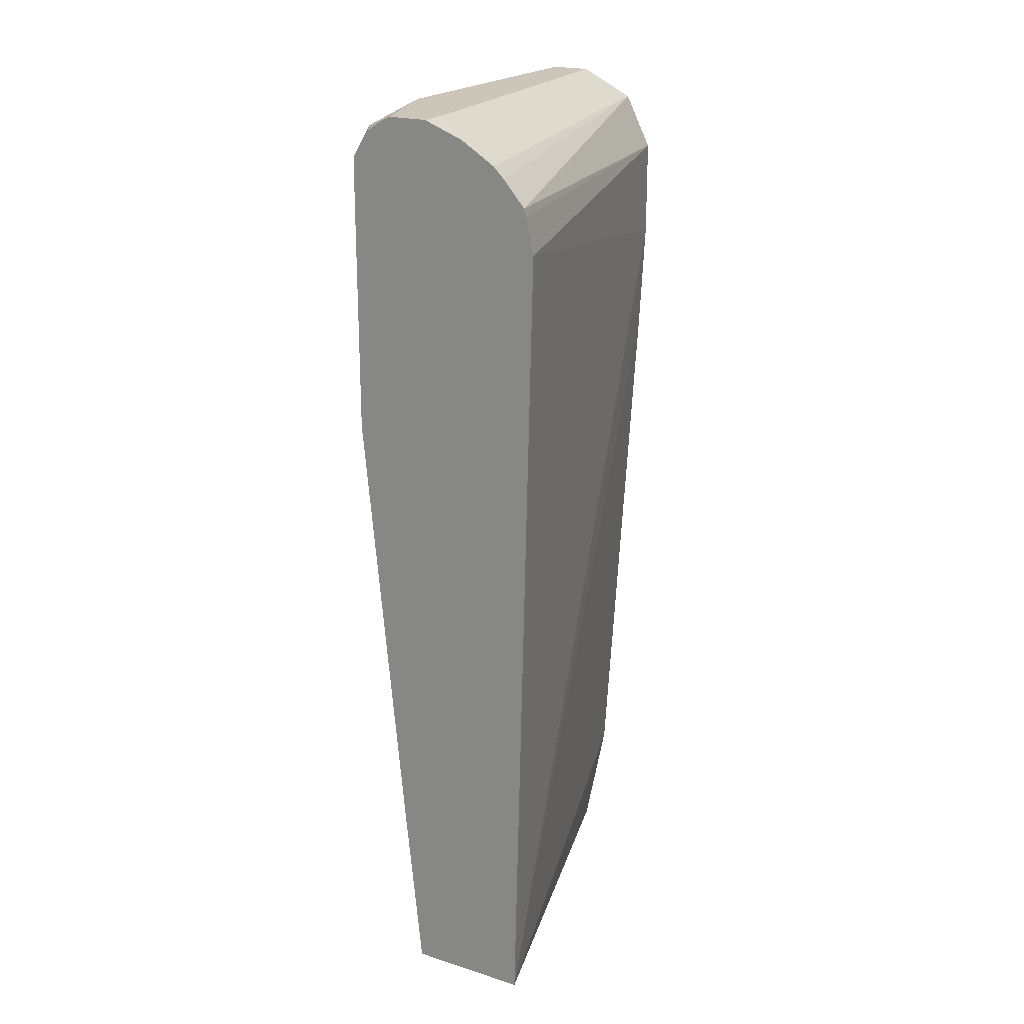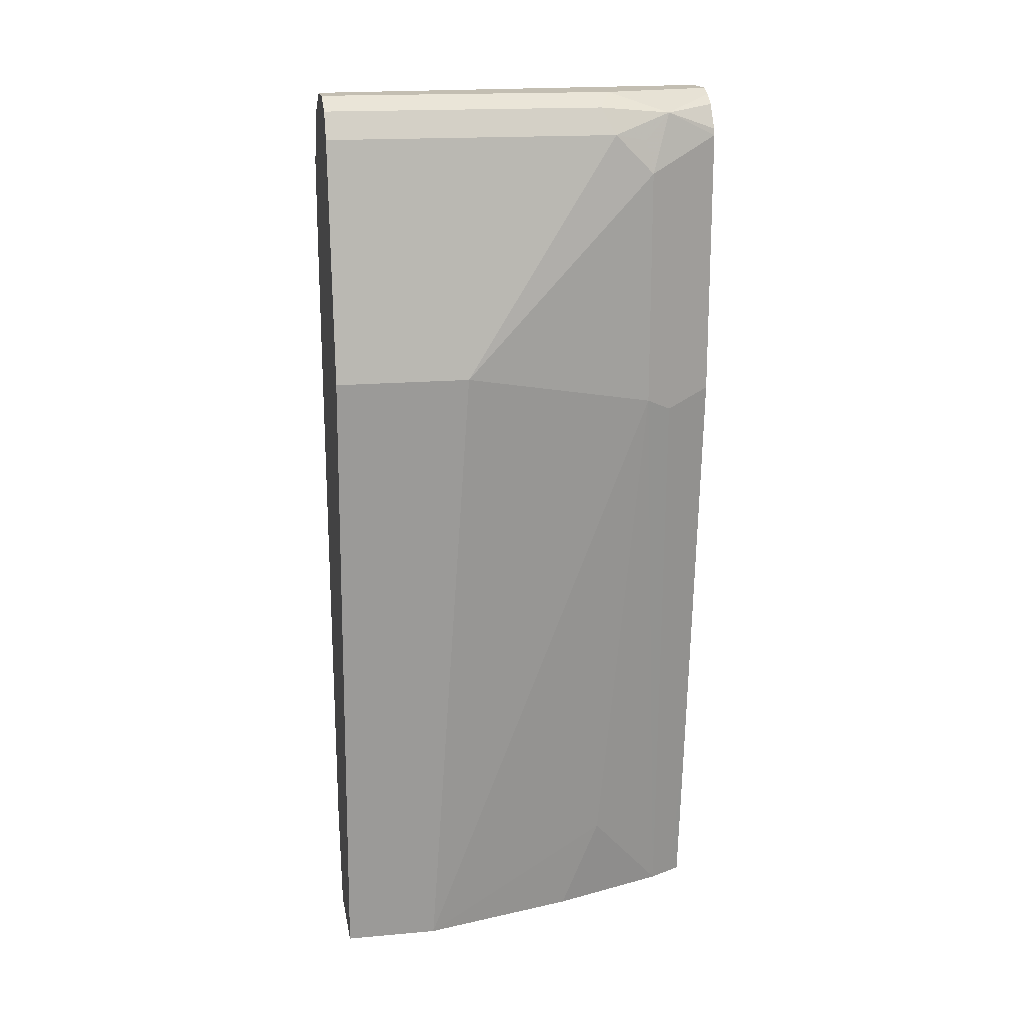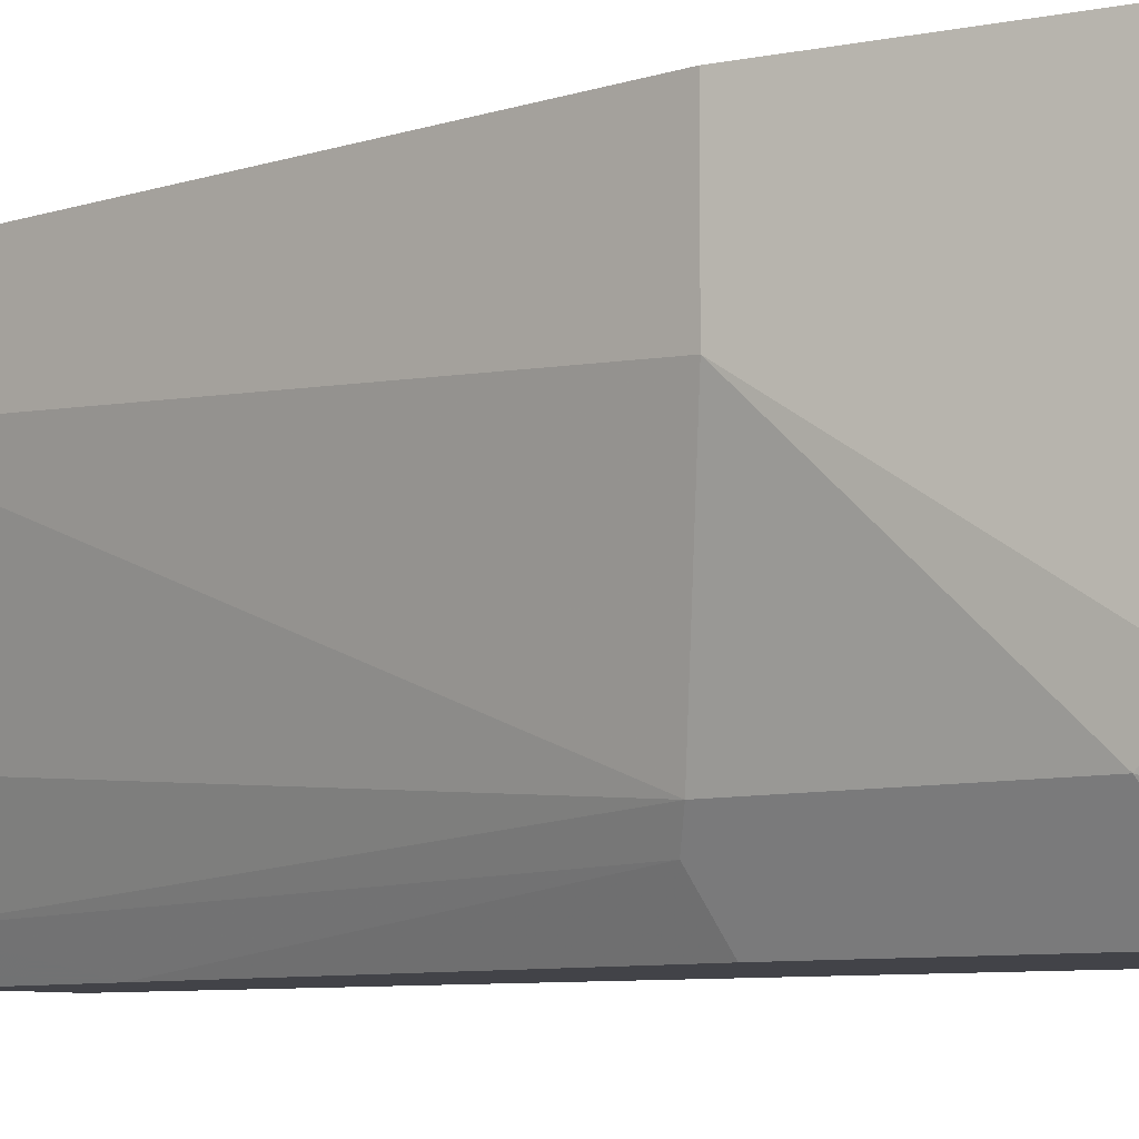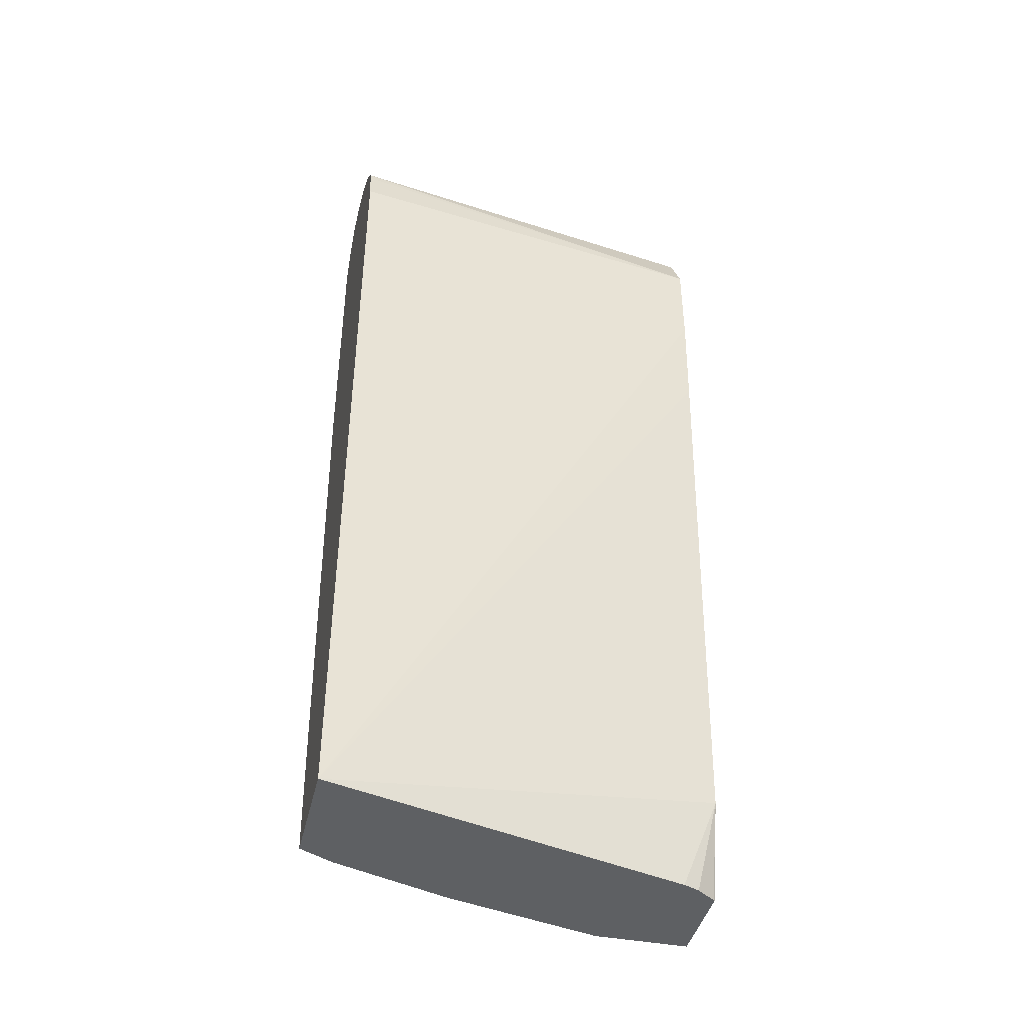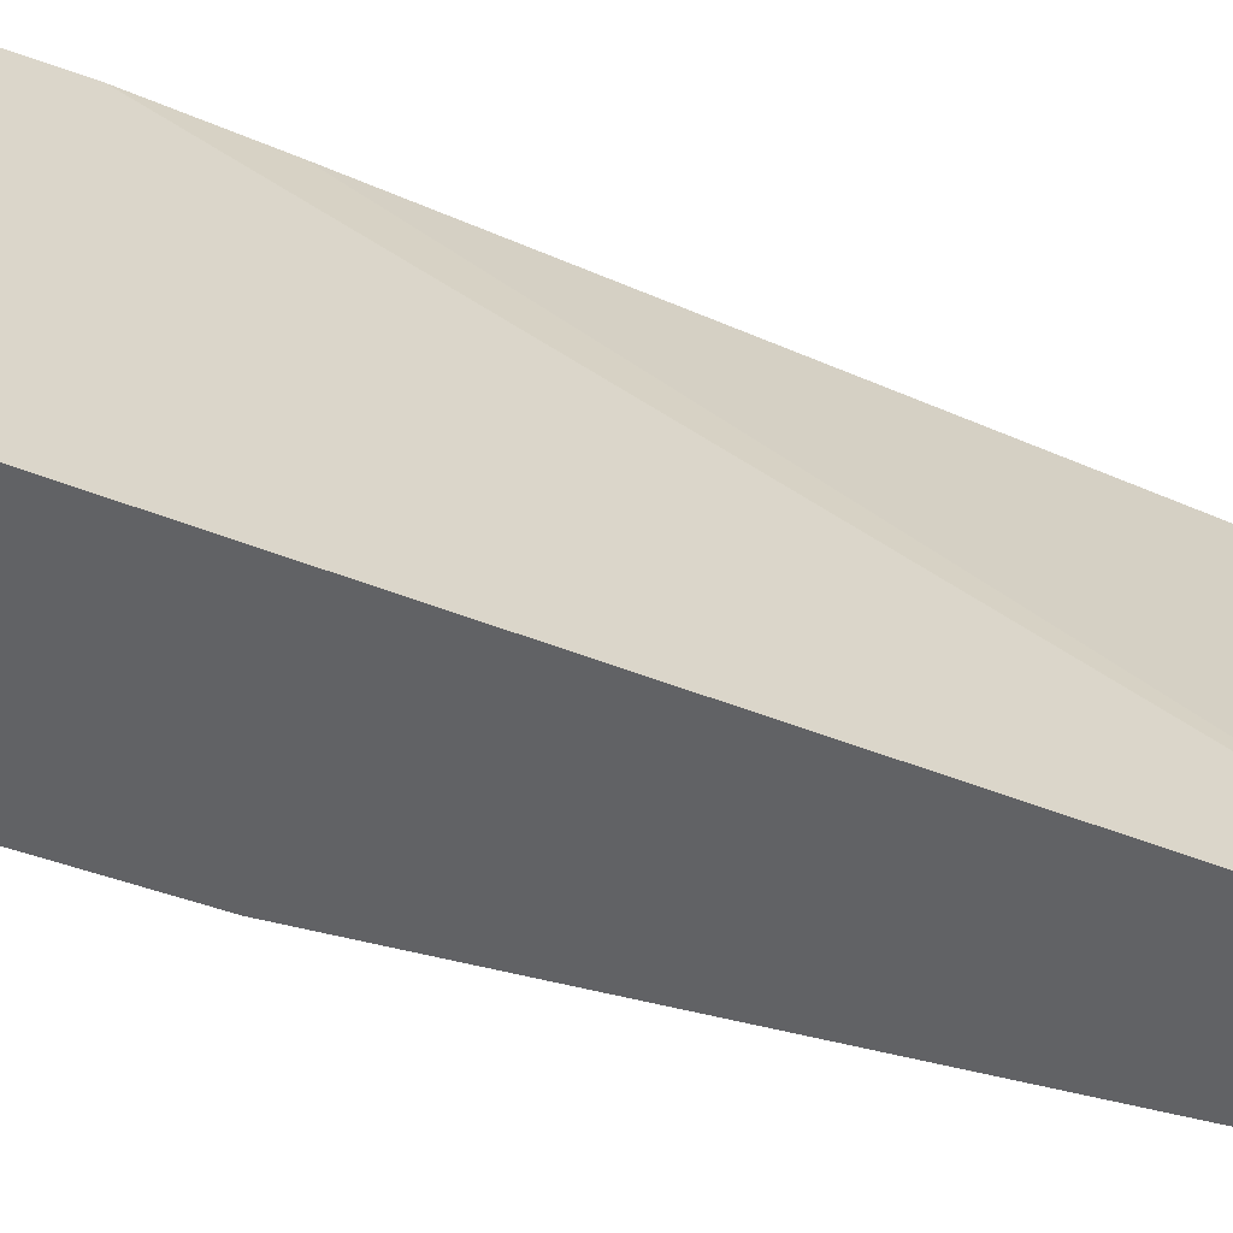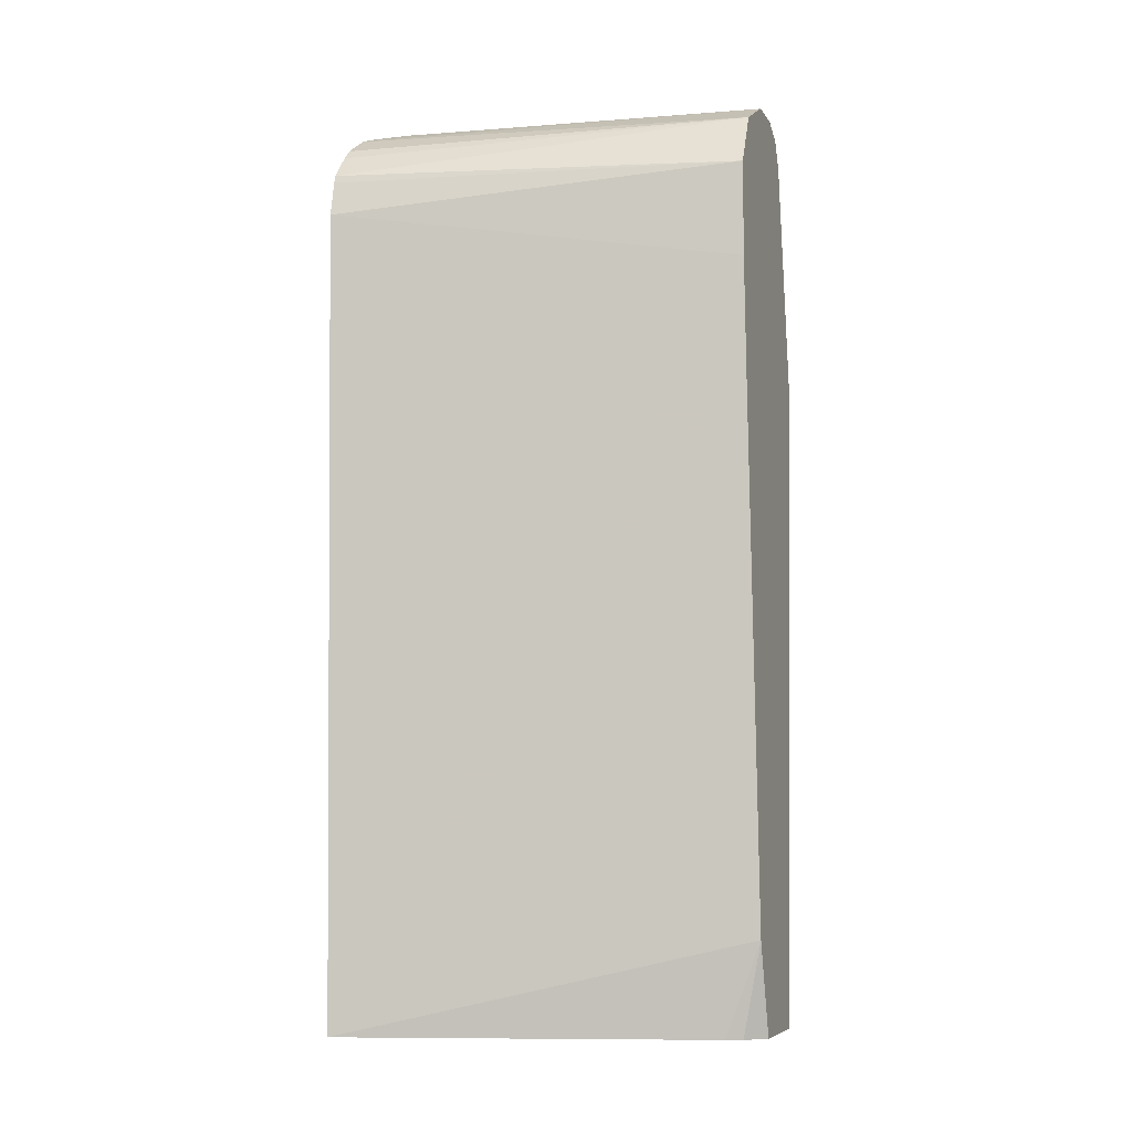
<metadata>
{"format":"obj","ext":"obj","renderer":"f3d","projection":"perspective","resolution":1024,"background":"white","views":[{"elev":20.9,"azim":-150.6,"up":"+Y"},{"elev":17.3,"azim":79.9,"up":"+Y"},{"elev":-7.6,"azim":128.7,"up":"+Z"},{"elev":-42.2,"azim":-103.0,"up":"+Y"},{"elev":-50.6,"azim":-112.0,"up":"+Z"},{"elev":-6.8,"azim":-71.2,"up":"+Y"}]}
</metadata>
<code>
v 0.3074 0.1844 -0.3931
v 0.3068 0.1844 -0.3937
v 0.3405 0.1844 -0.3931
v 0.2956 0.2261 -0.3931
v 0.3006 0.1844 -0.4023
v 0.3478 0.1844 -0.4
v 0.3478 0.1844 -0.3931
v 0.2534 0.1844 -0.5714
v 0.2976 0.1844 -0.4095
v 0.2806 0.4695 -0.3931
v 0.3478 0.1844 -0.4348
v 0.3652 0.4695 -0.3931
v 0.3055 0.1844 -0.5714
v 0.2782 0.5148 -0.3931
v 0.2447 0.5403 -0.5714
v 0.3304 0.1844 -0.5043
v 0.3304 0.2261 -0.5217
v 0.3478 0.4521 -0.5391
v 0.3652 0.4695 -0.4521
v 0.3478 0.5738 -0.3931
v 0.3078 0.1844 -0.567
v 0.313 0.2585 -0.5714
v 0.2782 0.5564 -0.3931
v 0.2481 0.5558 -0.5714
v 0.313 0.1844 -0.5565
v 0.342 0.4463 -0.5507
v 0.3478 0.5564 -0.5391
v 0.3478 0.5738 -0.5217
v 0.342 0.5854 -0.3931
v 0.3316 0.4533 -0.5714
v 0.2875 0.5751 -0.3931
v 0.249 0.5592 -0.5714
v 0.3362 0.4579 -0.5623
v 0.3362 0.5623 -0.5623
v 0.3316 0.5714 -0.5714
v 0.3391 0.5825 -0.5478
v 0.3449 0.5709 -0.5362
v 0.342 0.5854 -0.5159
v 0.3304 0.5913 -0.3931
v 0.2898 0.5796 -0.3931
v 0.2584 0.5702 -0.5714
v 0.3309 0.5743 -0.5714
v 0.3239 0.5848 -0.5714
v 0.3178 0.5888 -0.5714
v 0.313 0.5913 -0.5714
v 0.3304 0.5913 -0.5217
v 0.328 0.5787 -0.5714
v 0.313 0.5913 -0.3931
v 0.2633 0.575 -0.5714
v 0.2969 0.5832 -0.3931
v 0.2774 0.584 -0.5714
v 0.2956 0.5913 -0.5714
v 0.2956 0.5913 -0.5565
v 0.279 0.5848 -0.5714
f 21 22 25
f 22 30 26
f 22 26 25
f 23 32 24
f 26 30 33
f 27 34 35
f 20 38 29
f 27 36 37
f 27 35 36
f 23 31 32
f 20 28 38
f 17 25 18
f 18 25 26
f 18 27 19
f 18 34 27
f 18 26 33
f 16 25 17
f 15 23 24
f 14 23 15
f 13 22 21
f 27 37 28
f 12 28 20
f 19 27 28
f 28 37 36
f 39 52 53
f 29 38 46
f 12 19 28
f 52 54 53
f 48 51 50
f 48 54 51
f 48 53 54
f 40 51 49
f 40 50 51
f 40 49 41
f 39 53 48
f 39 45 52
f 39 46 45
f 36 47 43
f 36 42 47
f 36 46 38
f 36 45 46
f 36 44 45
f 36 43 44
f 35 42 36
f 32 40 41
f 31 40 32
f 30 34 33
f 30 35 34
f 29 46 39
f 28 36 38
f 11 18 19
f 18 33 34
f 11 16 17
f 1 10 4
f 1 14 10
f 1 23 14
f 1 31 23
f 1 40 31
f 1 50 40
f 1 48 50
f 1 39 48
f 1 29 39
f 1 20 29
f 1 12 20
f 1 7 12
f 1 3 7
f 1 6 3
f 1 11 6
f 1 16 11
f 1 25 16
f 1 21 25
f 1 13 21
f 1 9 8
f 1 5 9
f 1 2 5
f 11 17 18
f 1 4 2
f 2 4 5
f 1 8 13
f 4 8 9
f 8 22 13
f 3 6 7
f 8 30 22
f 8 42 35
f 8 47 42
f 8 43 47
f 8 44 43
f 8 45 44
f 8 52 45
f 8 54 52
f 8 51 54
f 8 35 30
f 8 41 49
f 8 49 51
f 6 11 19
f 6 19 12
f 4 9 5
f 6 12 7
f 4 10 8
f 8 14 15
f 8 15 24
f 8 24 32
f 8 32 41
f 8 10 14

</code>
